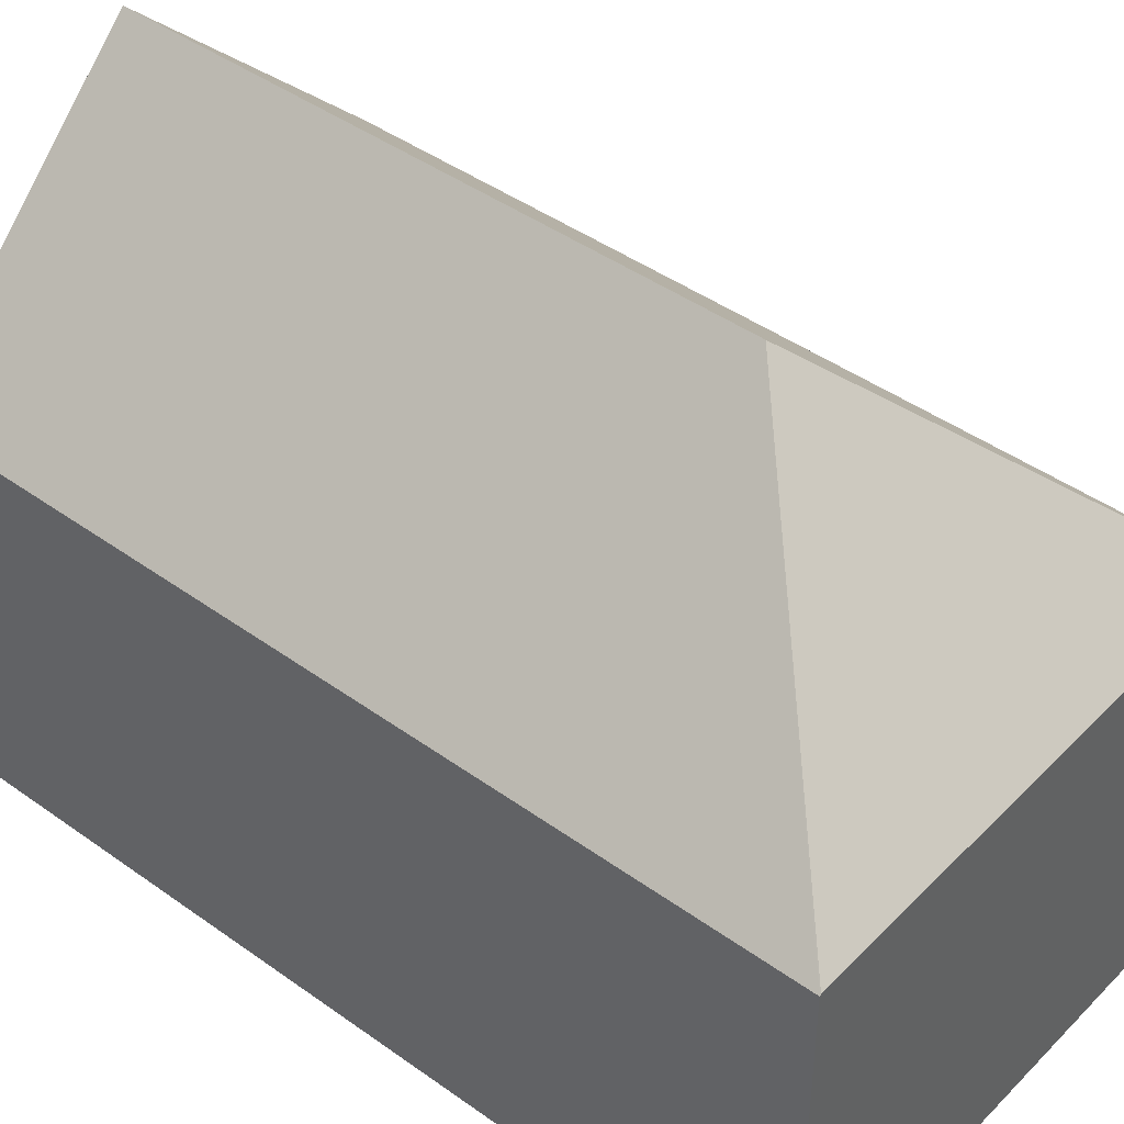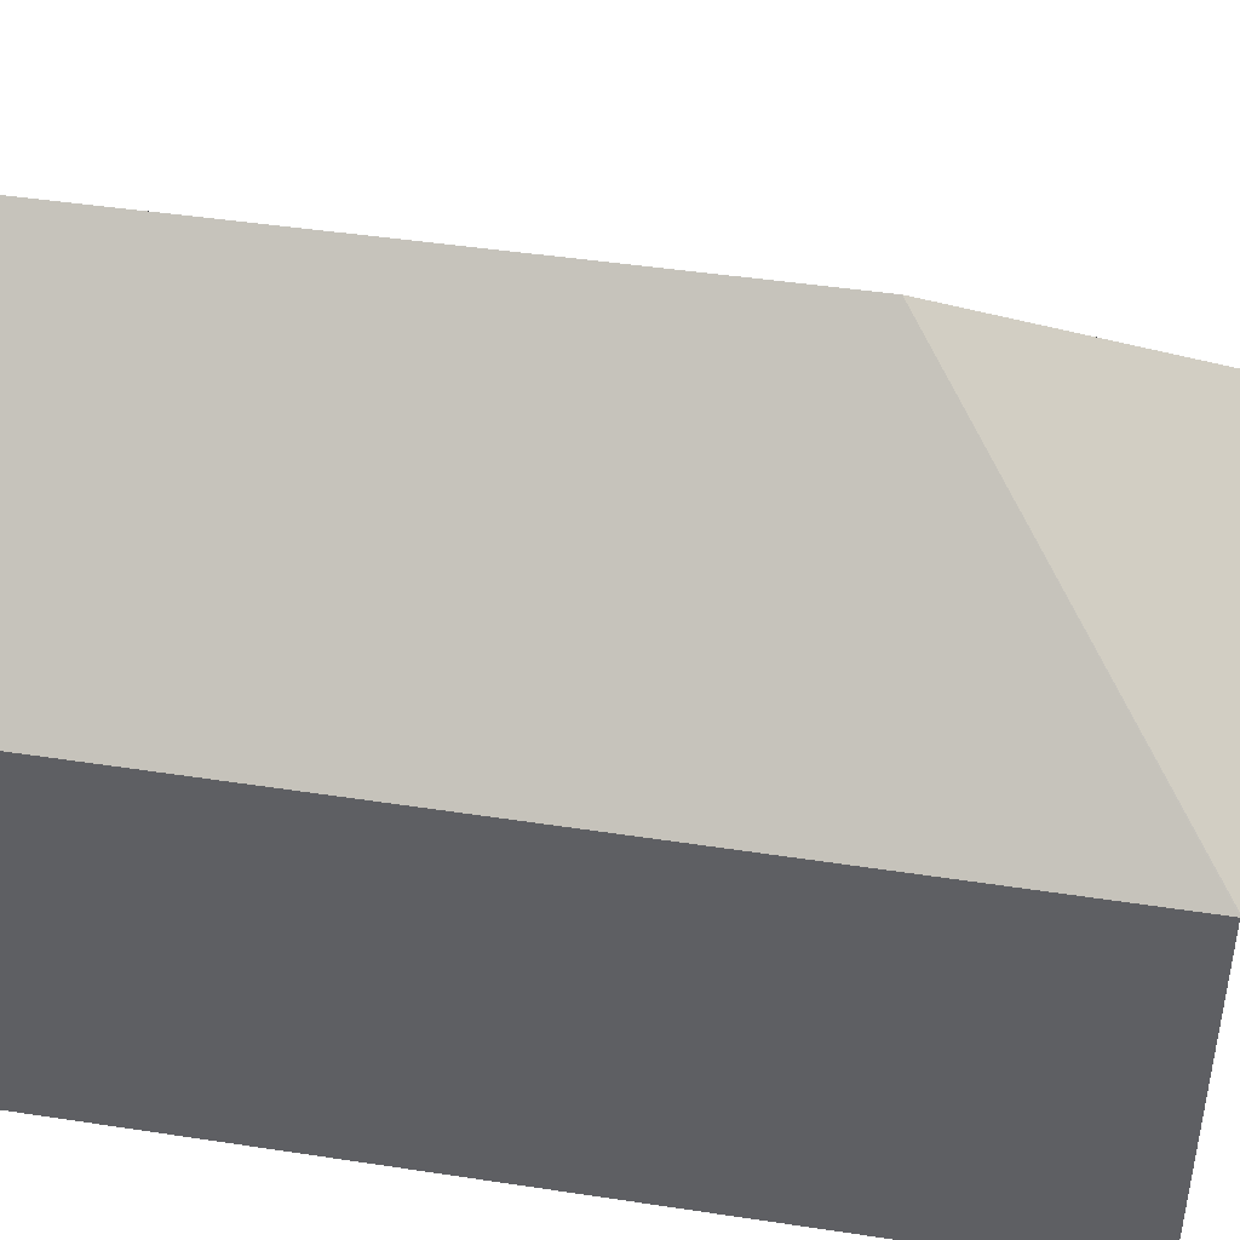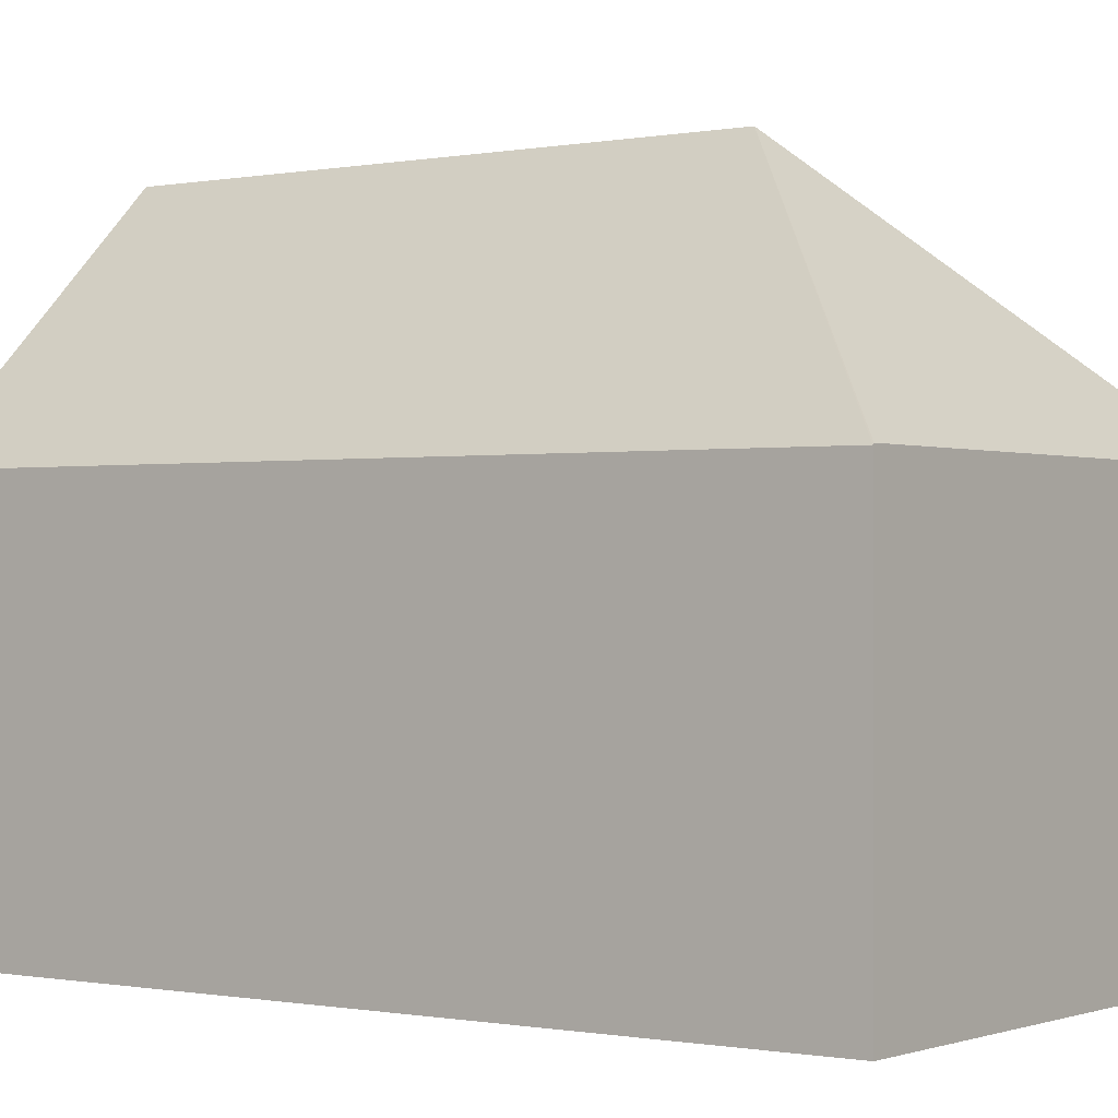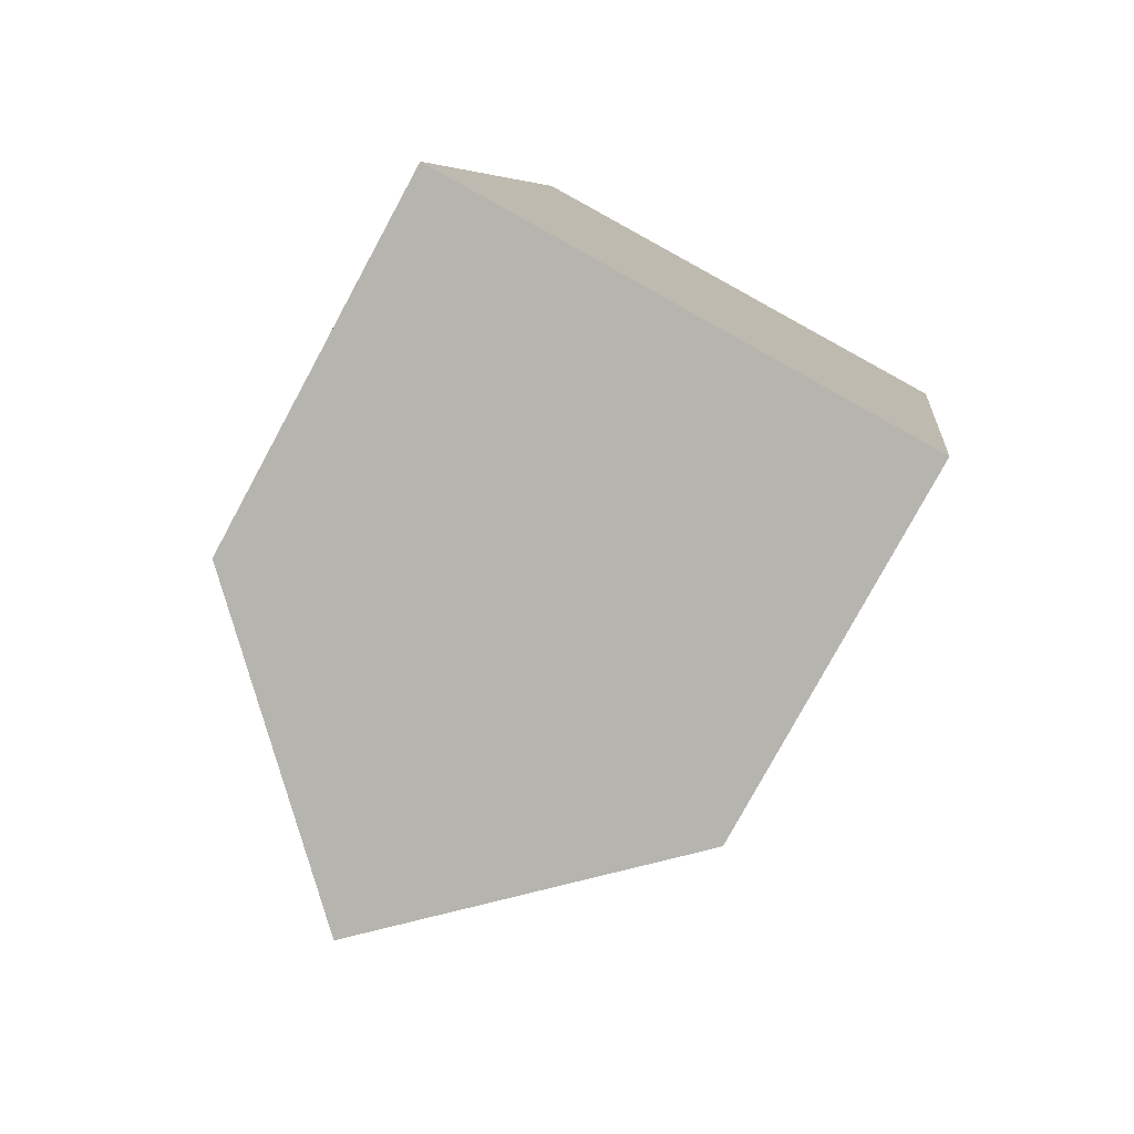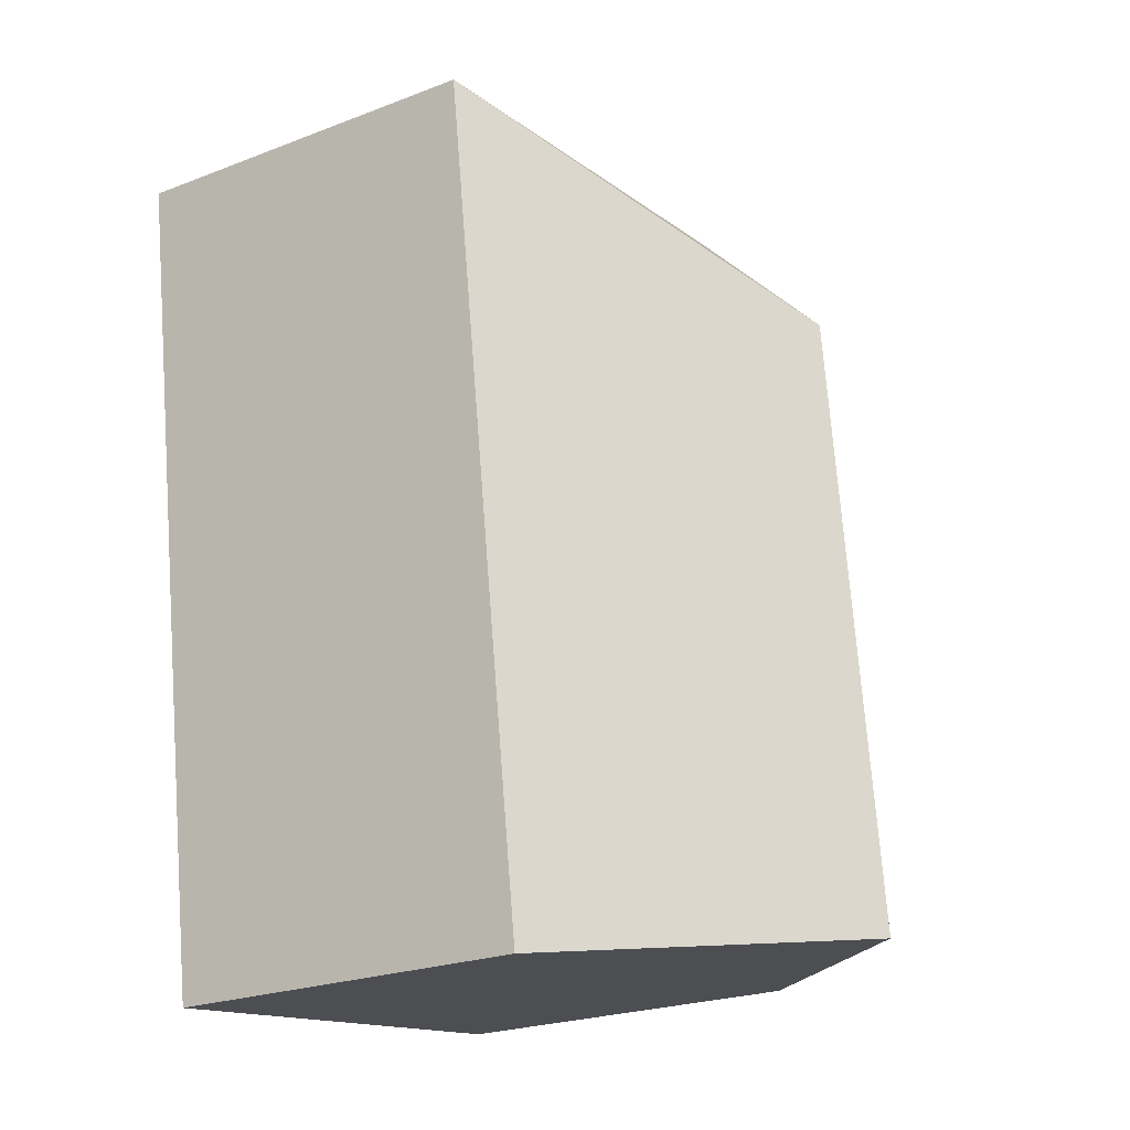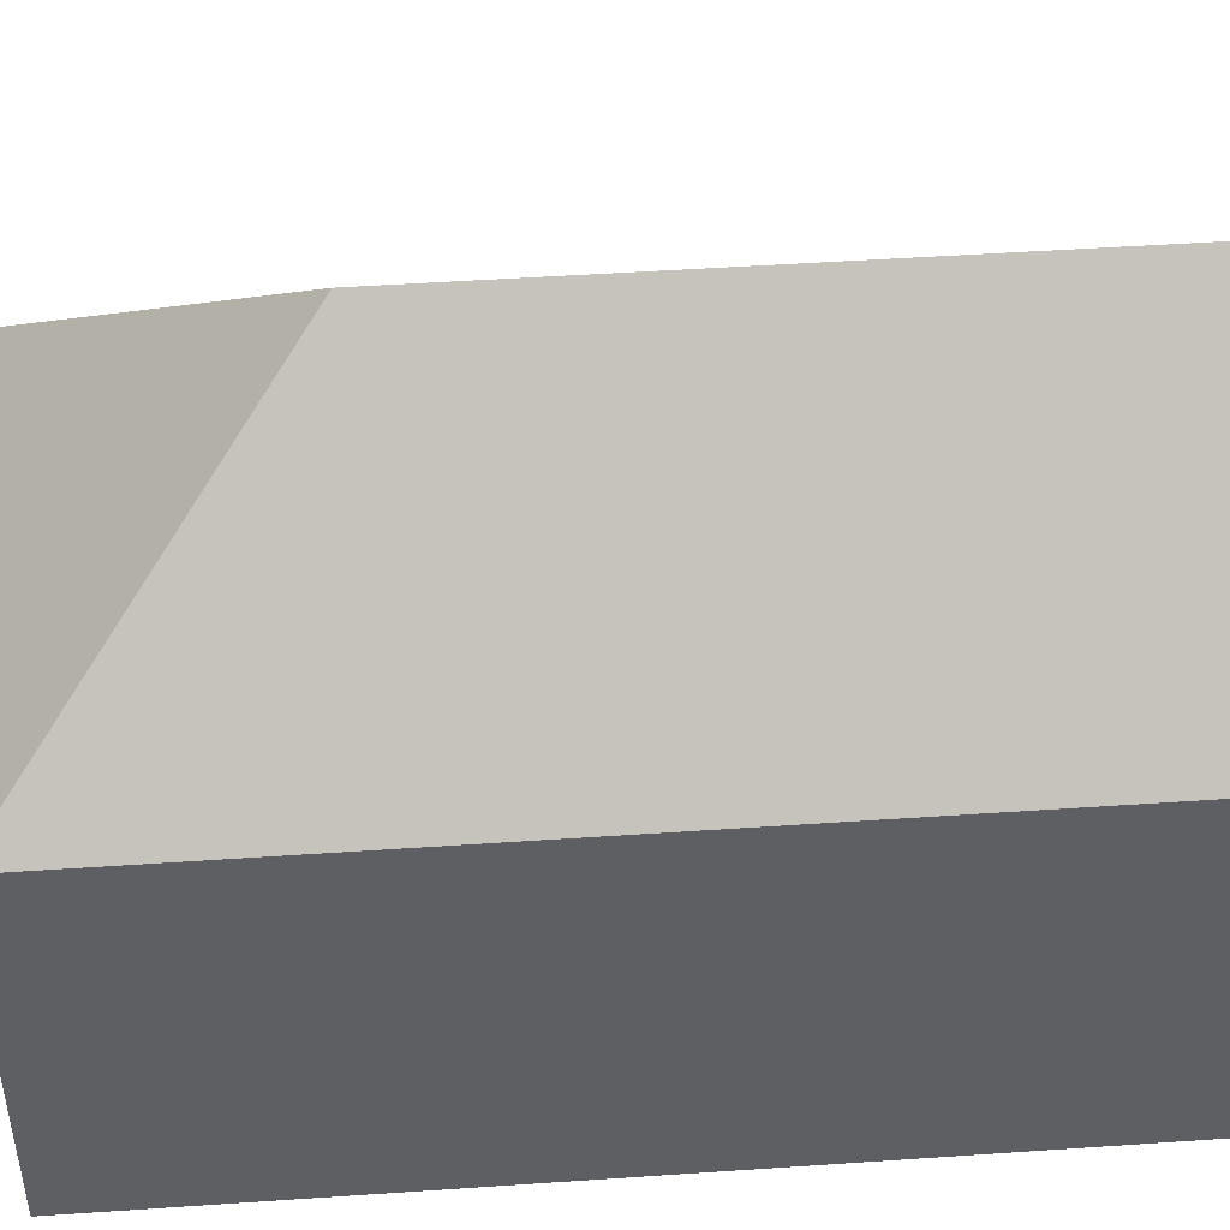
<metadata>
{"format":"obj","ext":"obj","renderer":"f3d","projection":"perspective","resolution":1024,"background":"white","views":[{"elev":43.9,"azim":-41.9,"up":"+Y"},{"elev":44.9,"azim":-72.0,"up":"+Y"},{"elev":-0.5,"azim":-45.6,"up":"+Y"},{"elev":-78.5,"azim":-28.5,"up":"+Z"},{"elev":-23.7,"azim":122.6,"up":"+Z"},{"elev":47.2,"azim":93.7,"up":"+Y"}]}
</metadata>
<code>
v  10.28 7.893 -1.405
v  6.9 12.98 11.68
v  12.79 7.893 16.13
v  9.834 8.335 -1.344
v  5.128 12.98 -0.701
v  2.484 7.893 17.53
v  0.357 8.27 -0.049
v  0 7.918 4.848e-16
v  2.455 7.865 17.54
v  2.455 -1.074e-15 17.54
v  12.79 -9.876e-16 16.13
v  2.484 -1.074e-15 17.53
v  10.28 8.603e-17 -1.405
v  0 0 0
v  9.834 8.23e-17 -1.344
v  5.128 4.292e-17 -0.701
v  0.357 3e-18 -0.049
g defaultobject
f 1 2 3
f 2 1 4
f 2 4 5
f 2 6 3
f 7 2 5
f 2 7 8
f 2 8 9
f 2 9 6
f 9 3 6
f 3 9 10
f 3 10 11
f 11 10 12
f 11 1 3
f 1 11 13
f 4 7 5
f 7 4 1
f 7 1 13
f 7 13 8
f 8 13 14
f 14 13 15
f 14 15 16
f 14 16 17
f 14 9 8
f 9 14 10
f 12 13 11
f 13 12 10
f 13 10 14
f 13 14 15
f 15 14 16
f 16 14 17

</code>
